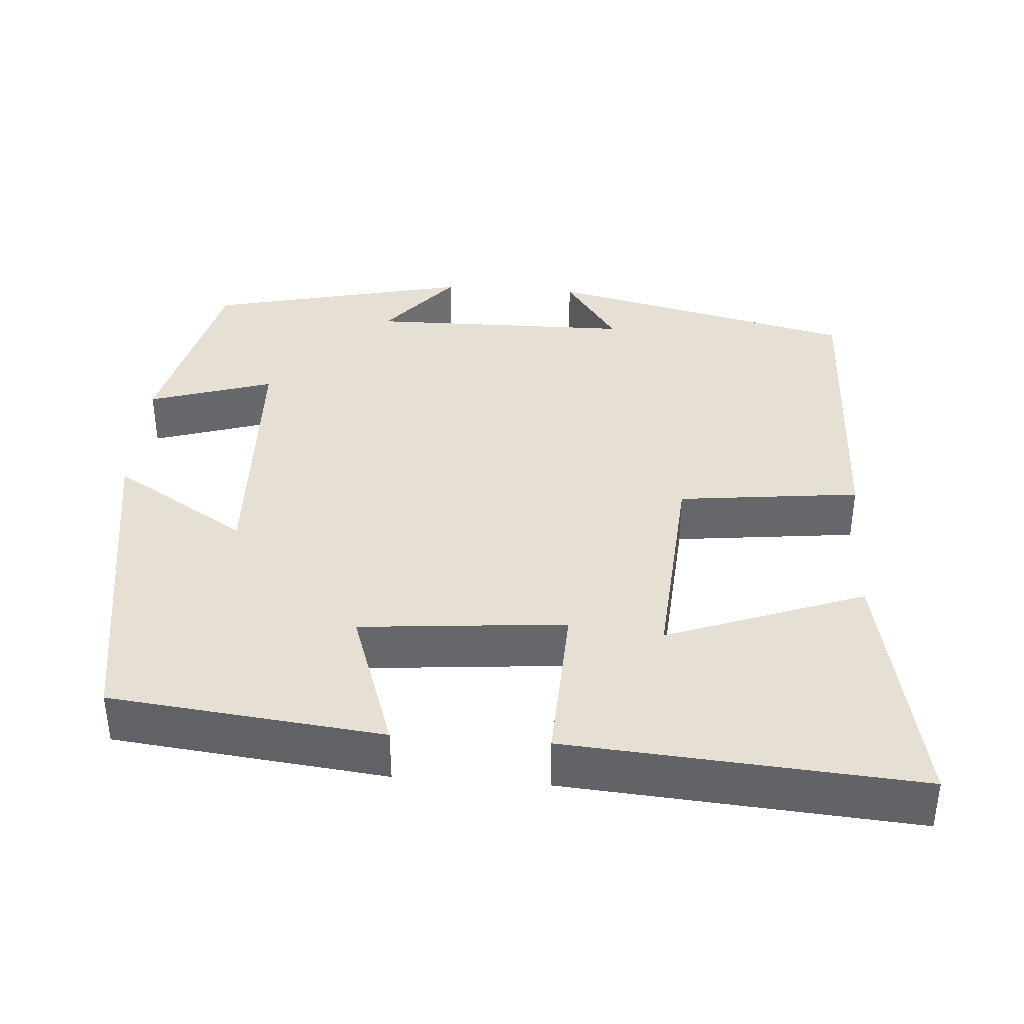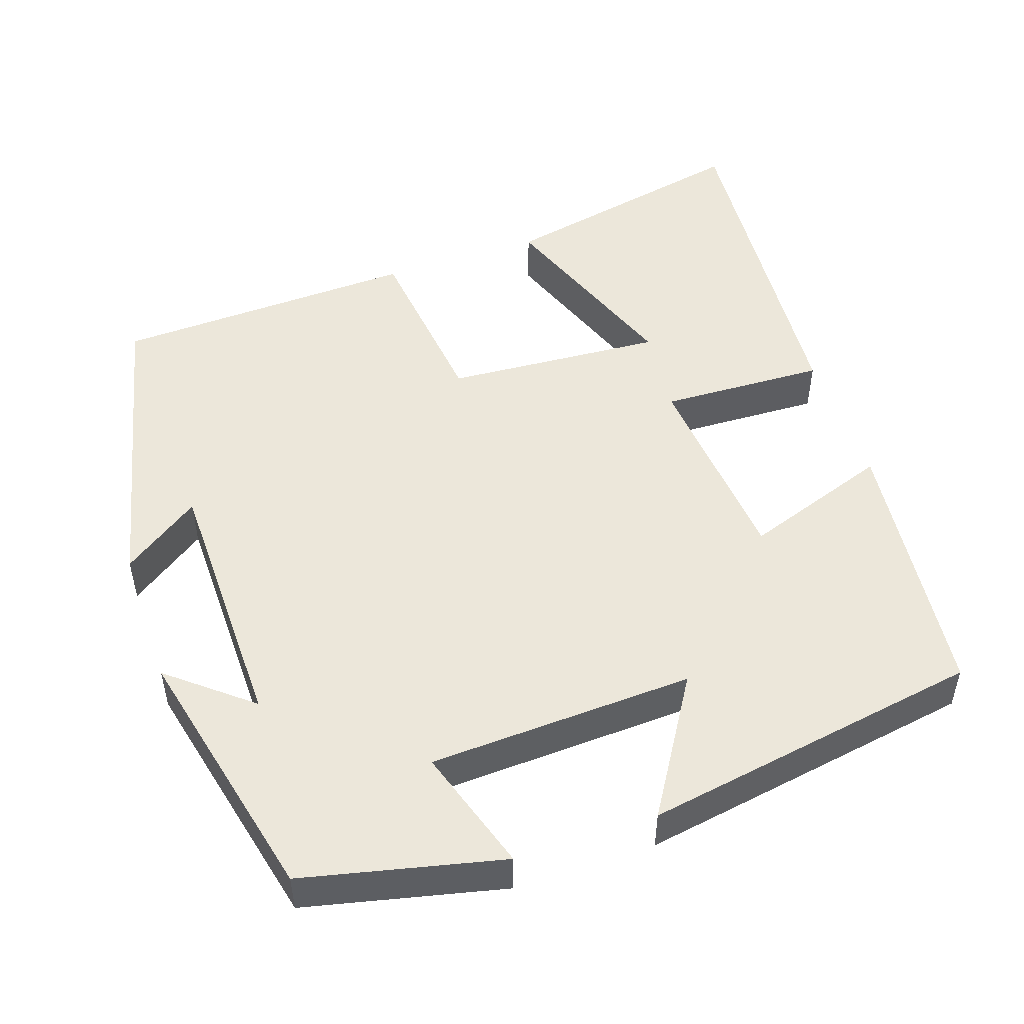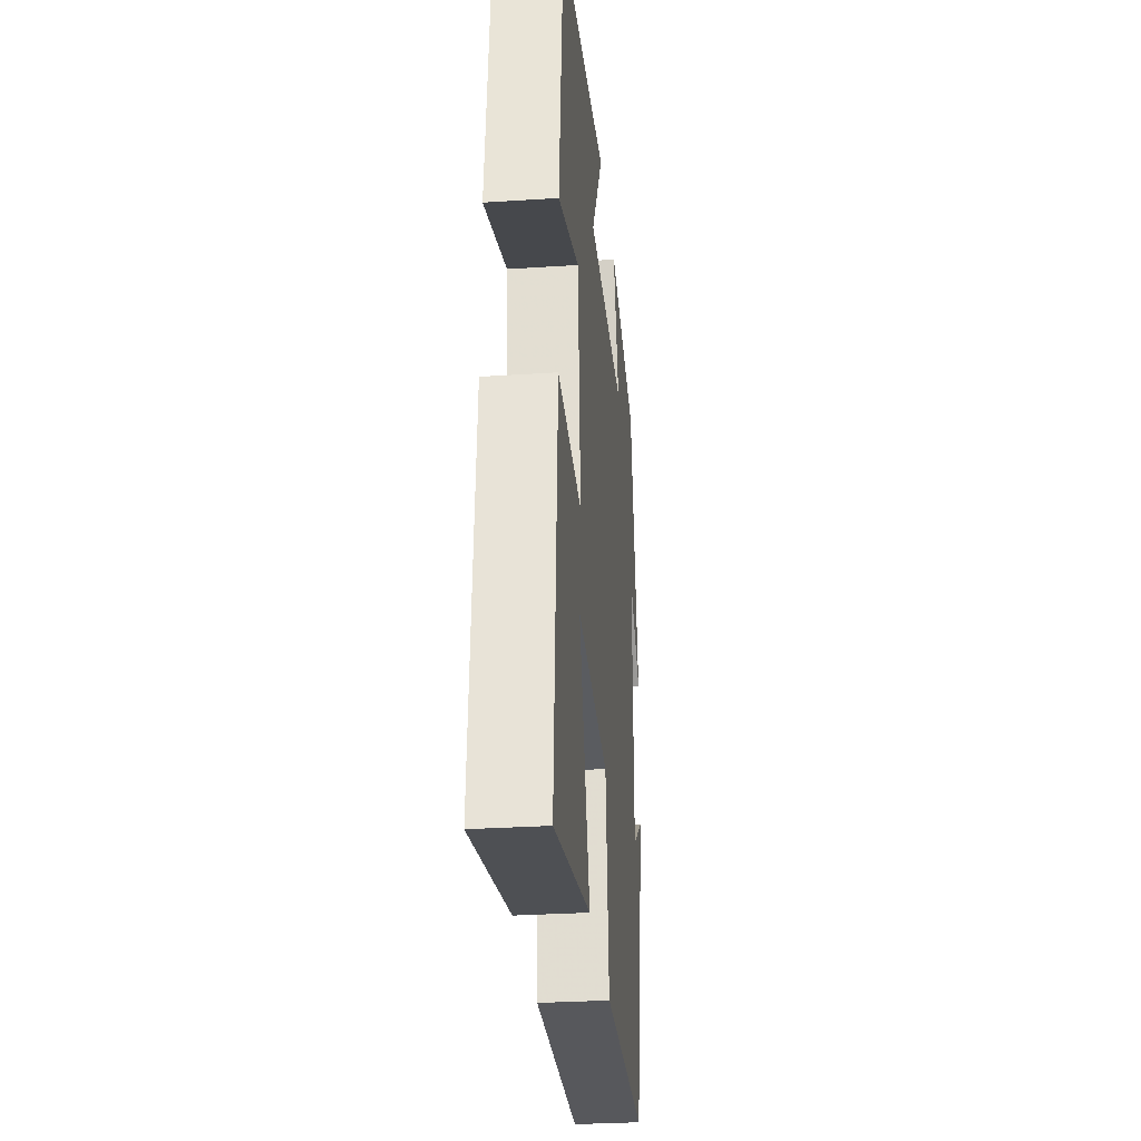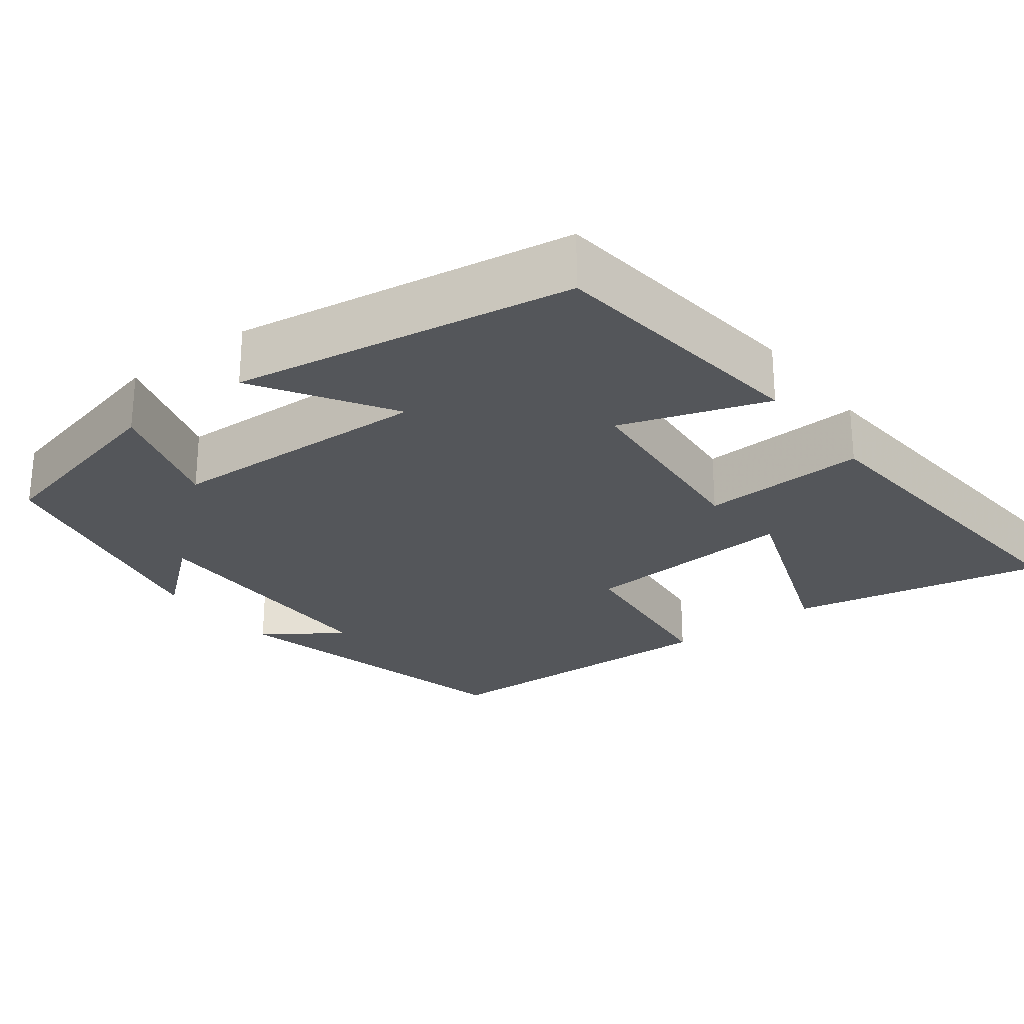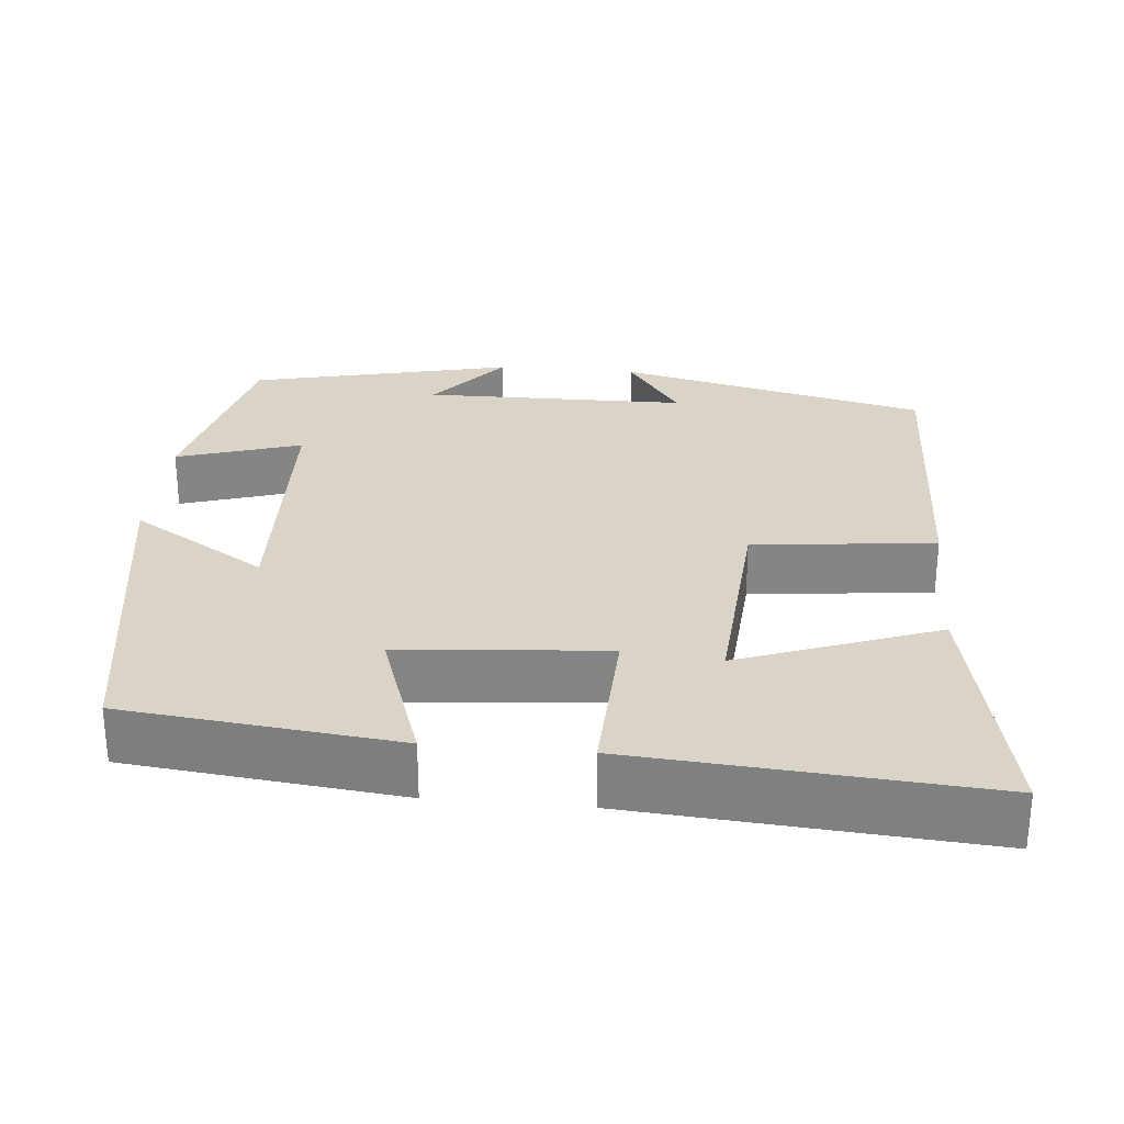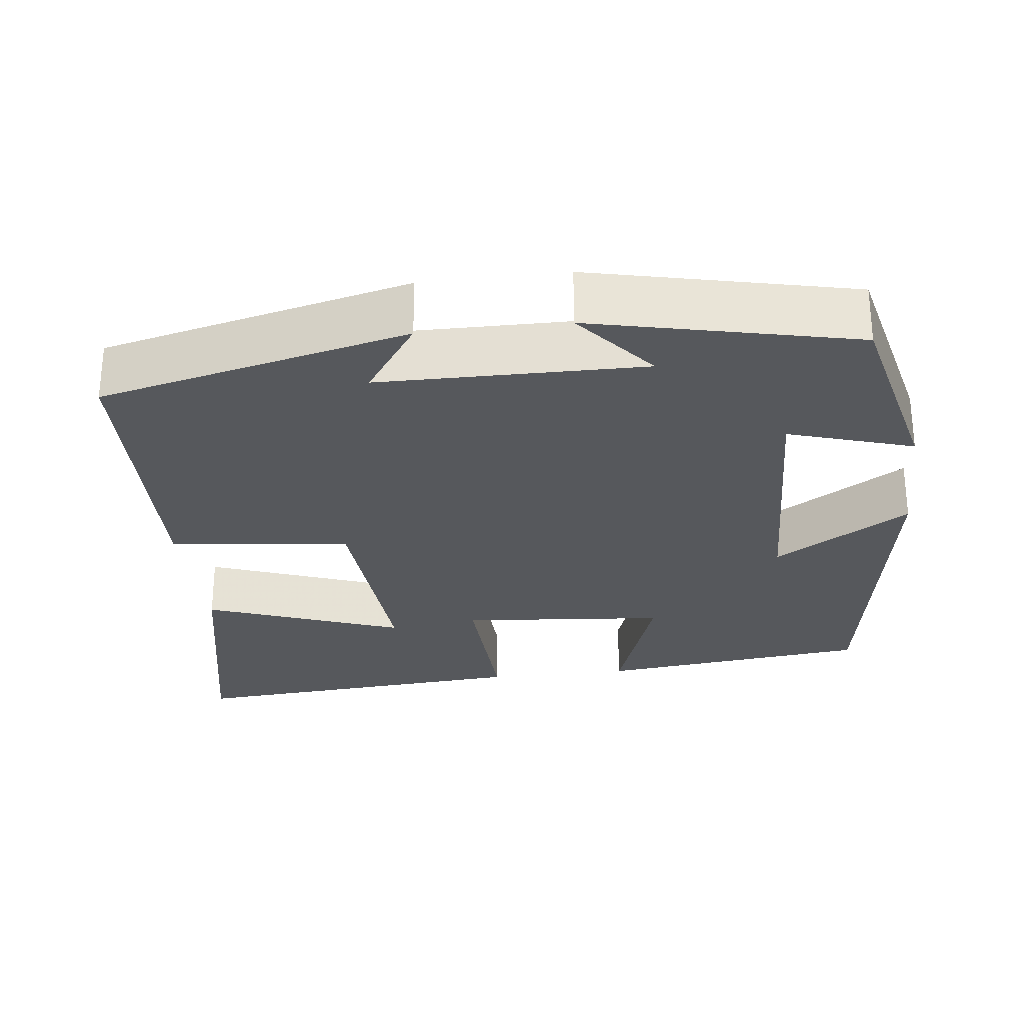
<metadata>
{"format":"obj","ext":"obj","renderer":"f3d","projection":"perspective","resolution":1024,"background":"white","views":[{"elev":38.0,"azim":94.2,"up":"+Y"},{"elev":50.4,"azim":-18.9,"up":"+Y"},{"elev":-30.3,"azim":95.4,"up":"+Z"},{"elev":-25.7,"azim":37.5,"up":"+Y"},{"elev":28.4,"azim":95.3,"up":"+Y"},{"elev":-27.8,"azim":-83.1,"up":"+Y"}]}
</metadata>
<code>
v -0.405 0.07 -0.487
v -0.5 0.07 -0.086
v -0.399 0.07 -0.156
v -0.395 0.07 0.186
v -0.5 0.07 0.1
v -0.422 0.07 0.44
v -0.164 0.07 0.5
v -0.215 0.07 0.339
v 0.129 0.07 0.325
v 0.02 0.07 0.5
v 0.461 0.07 0.428
v 0.5 0.07 0.076
v 0.31 0.07 0.141
v 0.286 0.07 -0.125
v 0.5 0.07 -0.116
v 0.534 0.07 -0.568
v 0.203 0.07 -0.5
v 0.298 0.07 -0.245
v 0.016 0.07 -0.265
v -0.011 0.07 -0.5
v -0.405 0 -0.487
v -0.5 0 -0.086
v -0.399 0 -0.156
v -0.395 0 0.186
v -0.5 0 0.1
v -0.422 0 0.44
v -0.164 0 0.5
v -0.215 0 0.339
v 0.129 0 0.325
v 0.02 0 0.5
v 0.461 0 0.428
v 0.5 0 0.076
v 0.31 0 0.141
v 0.286 0 -0.125
v 0.5 0 -0.116
v 0.534 0 -0.568
v 0.203 0 -0.5
v 0.298 0 -0.245
v 0.016 0 -0.265
v -0.011 0 -0.5
f 19 20 1
f 15 16 17 18
f 14 15 18 19
f 13 14 19
f 10 11 12 13
f 9 10 13
f 8 9 13 19
f 5 6 7 8
f 4 5 8
f 3 4 8 19
f 1 2 3
f 1 3 19
f 21 40 39
f 38 37 36 35
f 39 38 35 34
f 39 34 33
f 33 32 31 30
f 33 30 29
f 39 33 29 28
f 28 27 26 25
f 28 25 24
f 39 28 24 23
f 23 22 21
f 39 23 21
f 1 21 22 2
f 2 22 23 3
f 3 23 24 4
f 4 24 25 5
f 5 25 26 6
f 6 26 27 7
f 7 27 28 8
f 8 28 29 9
f 9 29 30 10
f 10 30 31 11
f 11 31 32 12
f 12 32 33 13
f 13 33 34 14
f 14 34 35 15
f 15 35 36 16
f 16 36 37 17
f 17 37 38 18
f 18 38 39 19
f 19 39 40 20
f 20 40 21 1

</code>
